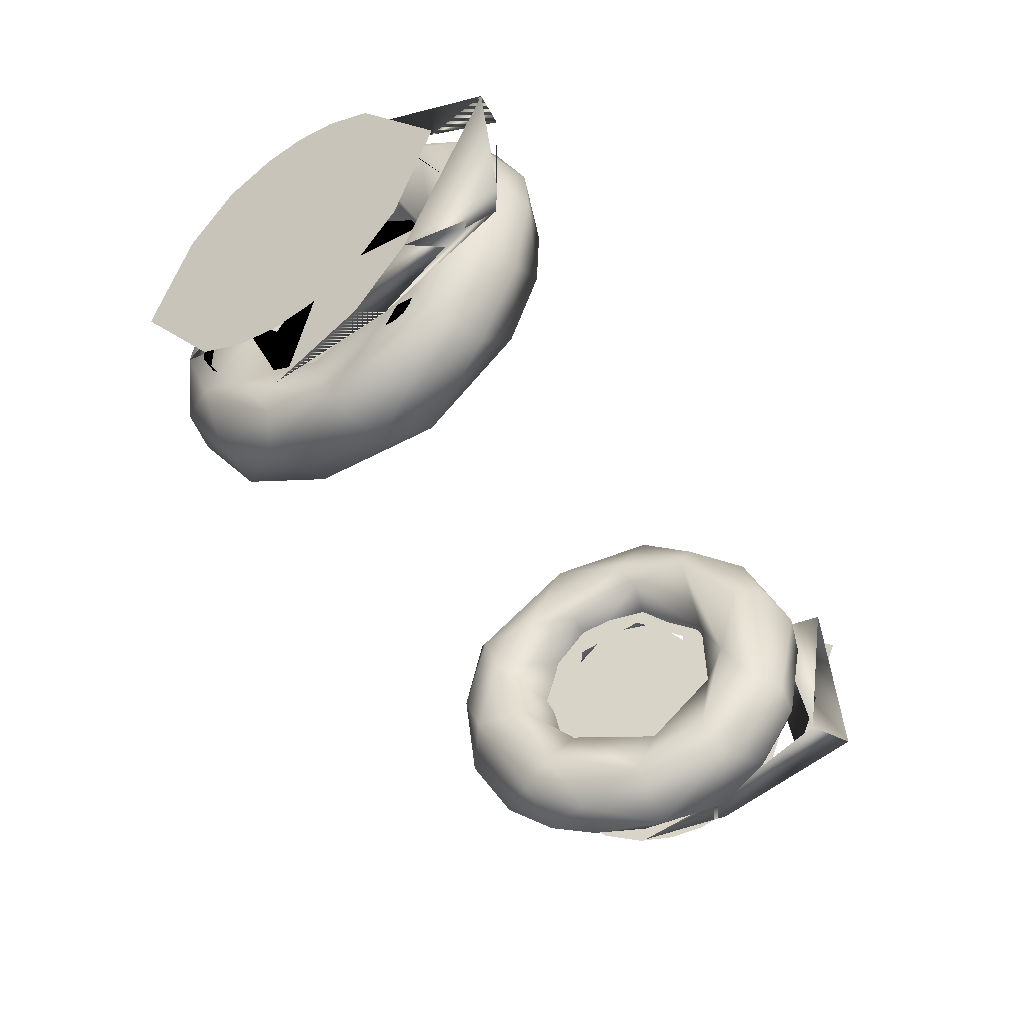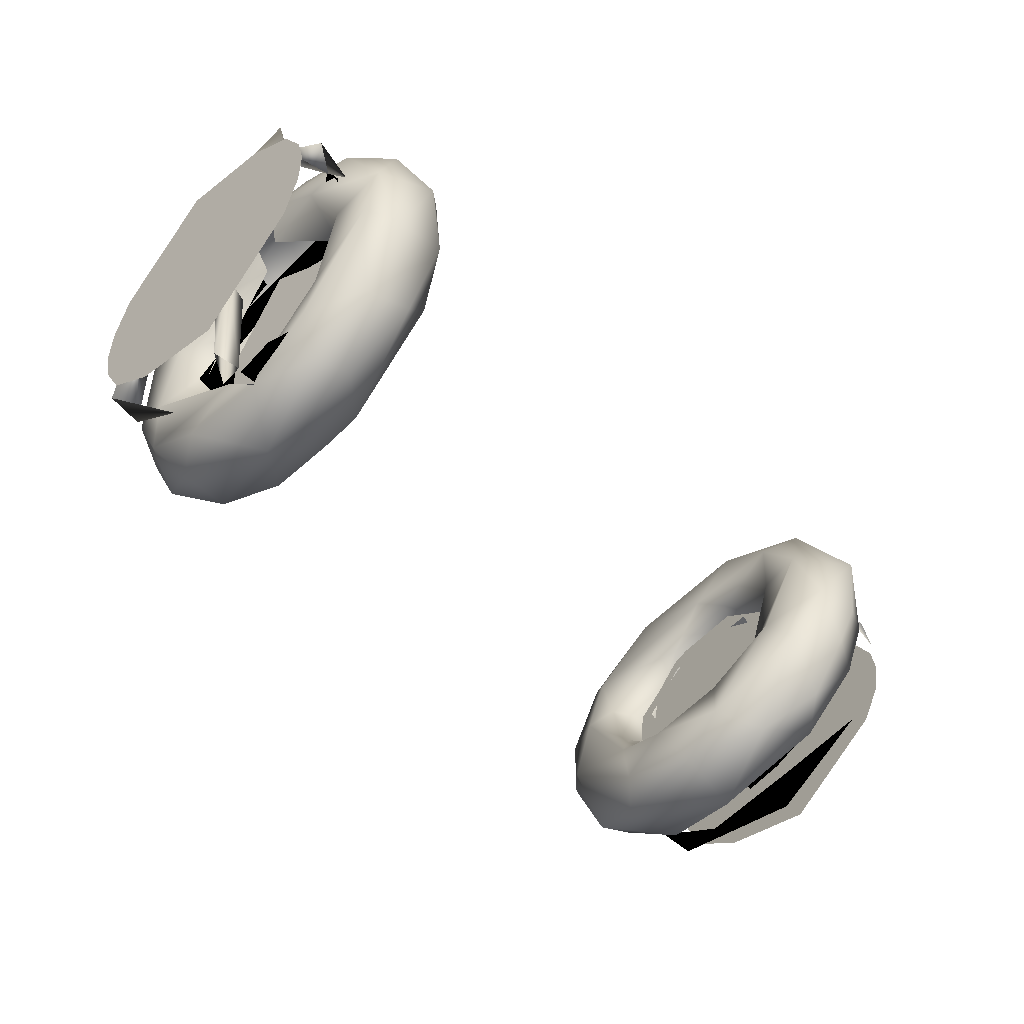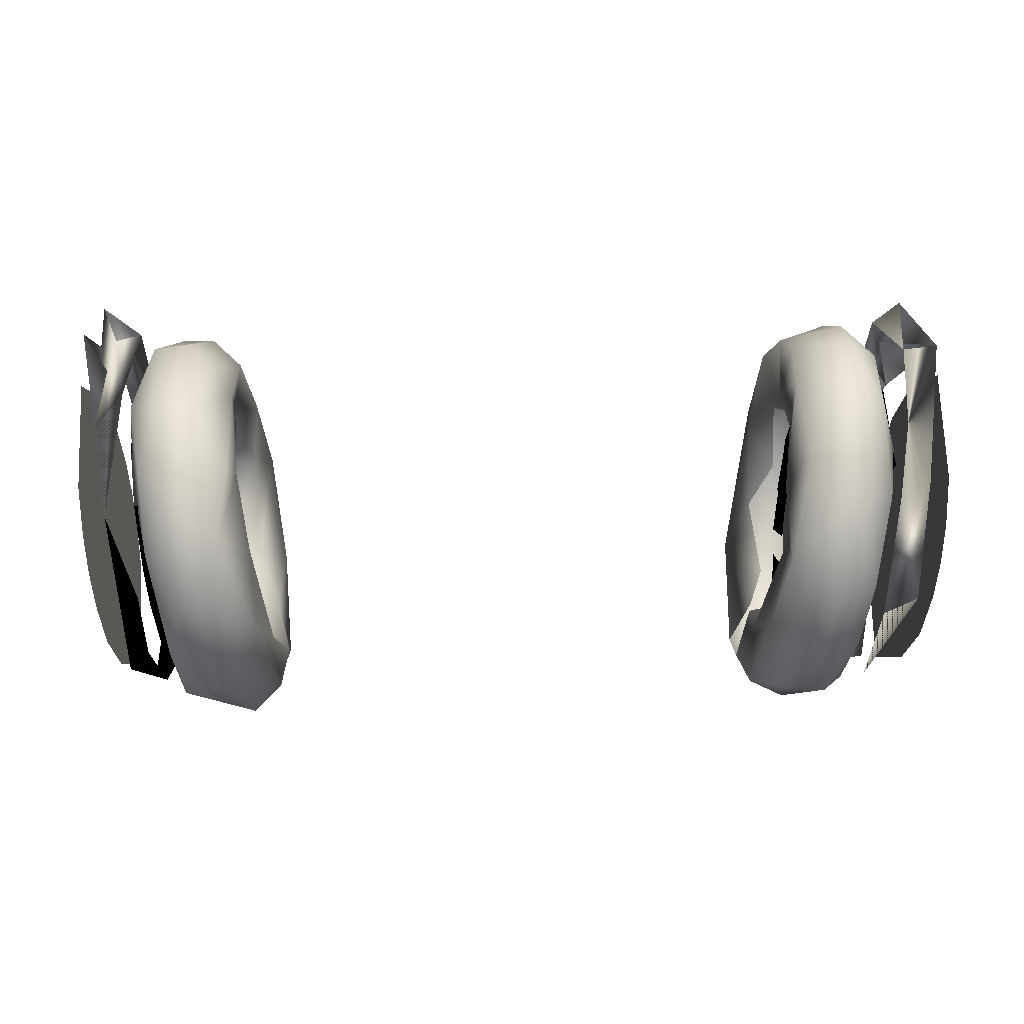
<metadata>
{"format":"obj","ext":"obj","renderer":"f3d","projection":"perspective","resolution":1024,"background":"white","views":[{"elev":-45.7,"azim":117.7,"up":"+Z"},{"elev":-59.3,"azim":135.6,"up":"+Y"},{"elev":16.4,"azim":-2.4,"up":"+Y"}]}
</metadata>
<code>
v -0.06806 -0.07488 -0.002473
v -0.06335 -0.07333 -0.007668
v -0.06784 -0.06575 -0.02014
v -0.06798 -0.05015 -0.02781
v -0.07249 -0.03483 -0.0246
v -0.06772 -0.03405 -0.02396
v -0.0736 -0.01893 -0.0138
v -0.07582 -0.009233 -0.01326
v -0.06924 -0.014 -0.01248
v -0.069 -0.06633 0.02177
v -0.06435 -0.07242 0.01135
v -0.06538 -0.06245 0.0242
v -0.071 -0.03697 0.02703
v -0.06602 -0.05095 0.02853
v -0.07337 -0.02402 0.01772
v -0.07537 -0.009071 0.01153
v -0.06933 -0.009628 0.0148
v -0.06884 -0.01887 0.01484
v 0.06427 -0.05057 -0.02795
v 0.06318 -0.03252 -0.02022
v 0.06815 -0.03458 -0.02425
v 0.06543 -0.01227 -0.01003
v 0.06715 -0.01658 -0.01371
v 0.07003 -0.02543 -0.01585
v 0.07142 -0.01189 0.01346
v 0.06165 -0.07218 0.01402
v 0.06124 -0.05559 0.02837
v 0.06669 -0.0526 0.02939
v 0.06886 -0.033 0.02466
v 0.06345 -0.03513 0.02692
v 0.06597 -0.0242 0.01851
v 0.0654 -0.01231 0.01447
v 0.07091 -0.009121 -0.01284
v 0.0678 -0.07544 -0.002661
v 0.06852 -0.06914 0.01382
v 0.0694 -0.06136 -0.02017
v 0.06937 -0.06169 0.02217
v 0.07027 -0.05379 -0.02349
v 0.07027 -0.05379 0.02568
v 0.07101 -0.04725 -0.02435
v 0.07101 -0.04725 0.02655
v 0.07176 -0.0407 -0.02349
v 0.07176 -0.0407 0.02568
v 0.07262 -0.03313 0.02236
v 0.07266 -0.03281 -0.01997
v 0.07351 -0.02535 -0.01163
v 0.07422 -0.01905 0.004855
v 0.06532 -0.05002 0.00374
v 0.06428 -0.07385 0.000522
v 0.06241 -0.04969 0.00392
v 0.05953 -0.07331 0.003954
v 0.06188 -0.04963 0.000807
v 0.06605 -0.05011 -0.000628
v 0.05968 -0.07333 0.000101
v -0.07134 -0.07479 -0.002894
v -0.07204 -0.06863 0.0132
v -0.07291 -0.06101 -0.02004
v -0.07287 -0.06133 0.02137
v -0.07375 -0.05361 -0.02328
v -0.07375 -0.05361 0.0248
v -0.07448 -0.04721 -0.02412
v -0.07448 -0.04721 0.02565
v -0.07521 -0.04081 -0.02328
v -0.07521 -0.04081 0.0248
v -0.07609 -0.0331 -0.01984
v -0.07605 -0.03341 0.02156
v -0.07692 -0.0258 -0.01168
v -0.07762 -0.01964 0.004436
v 0.04461 -0.03433 -0.01919
v 0.04913 -0.04109 -0.01597
v 0.04489 -0.04904 -0.01728
v 0.04739 -0.02789 -0.008433
v 0.05478 -0.03702 -0.01378
v 0.04615 -0.05976 -0.008268
v 0.06048 -0.02687 -0.002061
v 0.04141 -0.05899 -0.02257
v 0.05329 -0.04971 -0.01536
v 0.04553 -0.05343 -0.03046
v 0.06025 -0.04691 -0.02099
v 0.04871 -0.02635 0.000426
v 0.04673 -0.02654 0.01163
v 0.04314 -0.06378 -0.000915
v 0.04699 -0.0593 0.01153
v 0.05491 -0.05891 -0.01063
v 0.05016 -0.04043 -0.03307
v 0.04619 -0.03366 -0.02928
v 0.04636 -0.01963 -0.01577
v 0.04752 -0.01441 -0.004826
v 0.04657 -0.02302 0.001253
v 0.06216 -0.02913 -0.01409
v 0.04251 -0.06428 0.001607
v 0.04041 -0.07316 0.001213
v 0.04021 -0.0727 -0.005849
v 0.05376 -0.02079 -0.02347
v 0.05214 -0.02806 0.002811
v 0.05971 -0.04424 -0.0303
v 0.05837 -0.0621 -0.01522
v 0.05416 -0.05792 -0.03064
v 0.04782 -0.01376 0.005447
v 0.04564 -0.04452 0.02022
v 0.05144 -0.03368 0.0142
v 0.05527 -0.0339 0.01416
v 0.05175 -0.06191 0.004434
v 0.04137 -0.06249 0.01418
v 0.05947 -0.05522 -0.02754
v 0.0564 -0.03137 -0.03013
v 0.05792 -0.02804 0.002679
v 0.06388 -0.02023 -0.004113
v 0.05791 -0.07001 -0.01288
v 0.04579 -0.06772 -0.02428
v 0.05679 -0.04574 0.0194
v 0.06142 -0.02521 -0.02234
v 0.05559 -0.06411 0.000433
v 0.05773 -0.0682 0.00575
v 0.0419 -0.05804 0.02643
v 0.04139 -0.07437 0.01138
v 0.05665 -0.0134 -0.01271
v 0.04461 -0.03433 0.02159
v 0.06393 -0.0212 0.00186
v 0.06014 -0.05436 0.02407
v 0.04732 -0.07658 -0.01288
v 0.0531 -0.0689 -0.02234
v 0.05724 -0.01079 0.000937
v 0.05661 -0.01188 0.01018
v 0.04681 -0.01767 0.01547
v 0.0525 -0.05309 0.01645
v 0.06089 -0.0372 0.0215
v 0.0622 -0.01717 -0.01094
v 0.05665 -0.07573 -0.000495
v 0.05296 -0.07661 -0.01092
v 0.05449 -0.01796 0.02304
v 0.06293 -0.02822 0.0215
v 0.06244 -0.01517 0.005872
v 0.0572 -0.07228 0.01505
v 0.04852 -0.07986 0.005027
v 0.0442 -0.04481 0.03252
v 0.04749 -0.02695 0.02841
v 0.04467 -0.07132 0.02208
v 0.05406 -0.03254 0.03397
v 0.061 -0.01977 0.02031
v 0.05287 -0.07202 0.02215
v 0.06141 -0.03462 0.02867
v 0.05867 -0.04948 0.03212
v 0.05737 -0.06097 0.02749
v 0.04982 -0.06267 0.03134
v 0.05187 -0.05069 0.03588
v 0.04957 -0.06627 0.004029
v 0.05065 -0.05686 -0.01066
v 0.0513 -0.05109 -0.01456
v 0.05132 -0.0509 0.01702
v 0.05258 -0.03986 -0.01525
v 0.0524 -0.04147 0.01784
v 0.0544 -0.02388 0.004029
v 0.04876 -0.07341 0.004975
v 0.04948 -0.06708 -0.01159
v 0.04994 -0.06304 0.01928
v 0.04998 -0.06267 -0.01729
v 0.05098 -0.05388 0.01671
v 0.05114 -0.05249 0.02632
v 0.05328 -0.03372 0.01462
v 0.05309 -0.03544 0.02462
v 0.05403 -0.02711 0.01928
v 0.05077 -0.05572 -0.02226
v 0.05092 -0.05448 -0.0133
v 0.05279 -0.03805 -0.02402
v 0.05294 -0.03673 -0.01443
v 0.05403 -0.02711 -0.01688
v 0.05385 -0.02871 -0.000971
v 0.05449 -0.02307 -0.01159
v 0.05452 -0.02283 0.01363
v 0.06428 -0.02141 0.006176
v 0.05478 -0.02053 0.007803
v 0.05484 -0.02054 -0.005421
v 0.06325 -0.03046 -0.01987
v 0.05376 -0.02948 -0.01926
v 0.05274 -0.0385 -0.0235
v 0.05164 -0.04843 -0.02437
v 0.05054 -0.06003 -0.01979
v 0.04965 -0.06559 -0.01437
v 0.05866 -0.0707 -0.00542
v 0.04919 -0.06962 -0.00542
v 0.05856 -0.07156 0.001189
v 0.04909 -0.07048 0.001189
v 0.05205 -0.04509 0.02677
v 0.05274 -0.0385 0.0259
v 0.06321 -0.03078 0.02266
v 0.05367 -0.03032 0.02214
v 0.05449 -0.02307 0.01398
v -0.05212 -0.06078 0.002921
v -0.05339 -0.04963 0.01445
v -0.05338 -0.04975 -0.01289
v -0.05456 -0.03935 0.01364
v -0.0546 -0.03901 -0.01205
v -0.0558 -0.0285 0.000835
v -0.05255 -0.05694 -0.007182
v -0.05182 -0.06338 -0.01758
v -0.0527 -0.05569 -0.02312
v -0.0536 -0.04779 -0.01263
v -0.05516 -0.03408 -0.00939
v -0.05474 -0.03781 -0.02479
v -0.05597 -0.02693 -0.01758
v -0.05597 -0.02693 0.0191
v -0.05644 -0.02284 0.01373
v -0.05717 -0.01642 -0.003069
v -0.05136 -0.06747 0.01373
v -0.05085 -0.07187 -0.005007
v -0.05182 -0.06338 0.0191
v -0.05243 -0.05804 0.02322
v -0.05384 -0.04567 0.02735
v -0.05274 -0.0553 0.01093
v -0.05411 -0.04326 0.01519
v -0.05537 -0.03227 0.02322
v -0.05518 -0.03388 0.008354
v -0.04569 -0.07832 0.001104
v -0.0438 -0.07302 0.01368
v -0.04814 -0.07618 0.01755
v -0.04349 -0.07413 -0.007555
v -0.04979 -0.07837 -0.01275
v -0.04273 -0.06946 0.005112
v -0.04638 -0.05679 0.02865
v -0.04659 -0.06532 -0.02456
v -0.05224 -0.06772 0.02834
v -0.04531 -0.06464 -0.00669
v -0.04907 -0.05459 -0.03095
v -0.05283 -0.05069 0.03495
v -0.0446 -0.06323 0.01525
v -0.04879 -0.0548 0.01693
v -0.04474 -0.05977 -0.02065
v -0.04741 -0.04204 -0.0276
v -0.05422 -0.07291 -0.02192
v -0.05626 -0.08043 0.002147
v -0.0505 -0.02898 0.02591
v -0.04721 -0.04375 0.0255
v -0.05092 -0.06281 -0.000171
v -0.04931 -0.05619 -0.01356
v -0.06067 -0.07188 -0.01505
v -0.05164 -0.03953 0.03376
v -0.06024 -0.07263 0.0174
v -0.05236 -0.06039 0.009582
v -0.05442 -0.06375 -0.02932
v -0.05066 -0.02027 0.01172
v -0.05383 -0.01557 0.01144
v -0.05584 -0.01981 0.02203
v -0.05862 -0.05123 0.03446
v -0.04927 -0.04139 0.02109
v -0.06089 -0.061 0.02956
v -0.05297 -0.02666 -0.02606
v -0.0565 -0.04193 -0.03421
v -0.05617 -0.05542 -0.03214
v -0.04917 -0.03085 0.02312
v -0.05787 -0.03284 0.03304
v -0.0565 -0.05514 0.01531
v -0.05866 -0.06602 0.000772
v -0.04936 -0.02939 -0.02035
v -0.05606 -0.0151 -0.01218
v -0.06194 -0.02256 -0.02359
v -0.06206 -0.06134 -0.02514
v -0.06236 -0.0197 0.02157
v -0.05573 -0.05751 -0.01273
v -0.04988 -0.03942 -0.01916
v -0.06313 -0.03187 -0.02912
v -0.06102 -0.07277 0.000986
v -0.05852 -0.01208 0.006216
v -0.06063 -0.0652 0.01144
v -0.05112 -0.01942 -0.01045
v -0.064 -0.04299 0.03096
v -0.05527 -0.04197 0.01699
v -0.06092 -0.06455 -0.01243
v -0.06167 -0.01538 -0.01334
v -0.06458 -0.01341 0.00362
v -0.06515 -0.02927 0.02659
v -0.06371 -0.05167 0.02364
v -0.06205 -0.05265 -0.01897
v -0.06448 -0.04855 -0.02806
v -0.05147 -0.02482 -0.001481
v -0.06023 -0.03569 0.01427
v -0.06517 -0.04057 0.02233
v -0.05683 -0.0402 -0.01505
v -0.06761 -0.02122 0.0143
v -0.05427 -0.02951 0.007684
v -0.05344 -0.02885 -0.006394
v -0.06704 -0.01853 -0.01133
v -0.06286 -0.02936 -0.001532
v -0.06736 -0.03175 -0.01782
v -0.06723 -0.03187 0.01945
v -0.06881 -0.02218 -8.2e-05
v -0.06234 -0.07133 0.00747
v -0.05106 -0.07005 0.007453
v -0.06263 -0.06876 0.01373
v -0.05096 -0.07091 0.000667
v -0.06234 -0.07133 -0.005952
v -0.05106 -0.07004 -0.005952
v -0.06224 -0.0722 0.000667
v -0.05204 -0.06144 0.02111
v -0.06282 -0.06711 -0.0152
v -0.06343 -0.06175 0.02186
v -0.05156 -0.0657 -0.0151
v -0.05314 -0.05182 0.02581
v -0.06442 -0.05311 0.02581
v -0.05243 -0.05804 -0.0217
v -0.06371 -0.05932 -0.0217
v -0.0539 -0.04515 0.0267
v -0.06518 -0.04644 0.0267
v -0.05314 -0.05182 -0.02429
v -0.06442 -0.05311 -0.02429
v -0.06637 -0.03594 0.02466
v -0.06563 -0.04244 -0.02506
v -0.05497 -0.03579 0.02513
v -0.05422 -0.04237 -0.02522
v -0.06725 -0.02822 0.0191
v -0.05537 -0.03227 -0.0217
v -0.06793 -0.02223 0.01021
v -0.06697 -0.03068 -0.01992
v -0.0566 -0.02142 0.01135
v -0.05667 -0.02082 -0.008437
v -0.06793 -0.02223 -0.009032
v -0.05683 -0.0194 0.000855
v -0.06811 -0.02068 0.000855
f 3 2 1
f 2 3 1
f 2 1 11
f 4 6 5
f 5 6 4
f 5 6 7
f 9 7 6
f 5 9 6
f 9 5 8
f 7 8 5
f 9 17 18
f 1 11 10
f 1 10 11
f 1 2 11
f 10 11 12
f 10 12 11
f 10 14 13
f 10 12 14
f 10 14 12
f 10 13 14
f 7 15 8
f 16 15 7
f 15 13 18
f 15 18 13
f 15 16 18
f 15 17 8
f 17 15 18
f 19 21 20
f 20 21 19
f 20 22 21
f 21 24 20
f 20 24 23
f 21 22 24
f 20 23 22
f 22 33 24
f 22 32 33
f 24 25 23
f 26 28 27
f 27 28 26
f 27 28 30
f 28 27 29
f 27 30 29
f 28 29 30
f 30 31 29
f 25 29 31
f 29 25 31
f 30 29 31
f 25 31 32
f 24 33 25
f 32 31 25
f 35 34 36
f 35 36 37
f 37 36 38
f 37 38 39
f 39 38 40
f 39 40 41
f 41 40 42
f 41 42 43
f 43 42 45
f 43 45 44
f 44 45 46
f 44 46 47
f 53 49 48
f 48 49 51
f 51 50 48
f 50 51 52
f 52 51 54
f 49 53 54
f 52 54 53
f 55 56 57
f 57 56 58
f 57 58 59
f 59 58 60
f 59 60 61
f 61 60 62
f 61 62 63
f 63 62 64
f 63 64 65
f 65 64 66
f 65 66 67
f 67 66 68
f 69 71 70
f 70 72 69
f 71 69 76
f 76 74 71
f 69 86 76
f 79 73 77
f 87 69 72
f 74 76 82
f 78 76 86
f 69 87 86
f 81 89 95
f 90 73 79
f 79 77 84
f 72 80 87
f 101 81 95
f 104 83 91
f 93 82 76
f 85 78 86
f 88 87 80
f 81 101 118
f 75 73 90
f 90 79 96
f 76 78 110
f 79 84 97
f 94 86 87
f 88 89 99
f 91 92 104
f 84 113 97
f 76 110 93
f 78 85 98
f 106 96 85
f 106 85 86
f 99 89 125
f 81 125 89
f 101 100 118
f 104 92 116
f 98 110 78
f 79 97 96
f 105 96 97
f 96 98 85
f 86 94 106
f 87 117 94
f 112 90 96
f 83 104 100
f 121 93 110
f 97 109 105
f 98 96 105
f 88 117 87
f 125 81 118
f 90 108 75
f 90 112 108
f 100 104 115
f 115 104 116
f 92 93 135
f 121 135 93
f 98 122 110
f 112 96 106
f 112 106 94
f 99 123 88
f 117 88 123
f 118 137 125
f 127 102 107
f 128 108 112
f 97 113 109
f 113 129 109
f 126 120 103
f 114 103 120
f 115 136 100
f 92 135 116
f 110 122 121
f 122 98 105
f 94 117 112
f 123 99 124
f 137 118 136
f 100 136 118
f 107 119 132
f 114 134 129
f 138 115 116
f 130 121 122
f 105 109 122
f 130 122 109
f 117 128 112
f 131 124 125
f 99 125 124
f 131 125 137
f 127 107 132
f 133 108 128
f 126 111 120
f 121 130 135
f 109 129 130
f 111 102 127
f 119 108 133
f 115 138 145
f 116 135 138
f 133 128 123
f 117 123 128
f 136 139 137
f 133 140 119
f 132 119 140
f 130 129 135
f 146 136 145
f 115 145 136
f 138 135 141
f 124 133 123
f 131 140 124
f 137 139 131
f 132 142 127
f 134 114 144
f 134 135 129
f 111 127 120
f 124 140 133
f 127 142 120
f 144 114 120
f 141 135 134
f 138 141 145
f 140 131 139
f 136 146 139
f 140 142 132
f 120 143 144
f 141 134 144
f 142 140 139
f 120 142 143
f 144 145 141
f 143 146 144
f 145 144 146
f 142 139 143
f 146 143 139
f 148 147 150
f 148 150 149
f 149 150 152
f 149 152 151
f 151 152 153
f 155 154 156
f 155 156 157
f 157 156 158
f 158 156 159
f 158 159 161
f 158 161 160
f 160 161 162
f 160 162 168
f 163 164 165
f 165 164 166
f 165 166 167
f 167 166 168
f 167 168 162
f 167 162 170
f 167 170 169
f 169 173 174
f 174 175 169
f 176 175 174
f 177 176 174
f 180 179 178
f 180 181 179
f 181 180 182
f 181 182 183
f 185 184 186
f 187 185 186
f 188 186 171
f 186 188 187
f 171 172 188
f 169 170 167
f 170 162 167
f 162 168 167
f 168 166 167
f 167 166 165
f 166 164 165
f 165 164 163
f 168 162 160
f 162 161 160
f 160 161 158
f 161 159 158
f 159 156 158
f 158 156 157
f 157 156 155
f 156 154 155
f 174 173 169
f 169 175 174
f 174 175 176
f 174 176 177
f 178 179 180
f 183 182 181
f 182 180 181
f 179 181 180
f 186 184 185
f 186 185 187
f 187 188 186
f 171 186 188
f 188 172 171
f 189 191 190
f 190 191 193
f 190 193 192
f 192 193 194
f 197 195 196
f 195 197 198
f 198 197 200
f 198 200 199
f 199 200 201
f 199 201 202
f 202 201 203
f 203 201 204
f 205 206 196
f 205 196 207
f 207 196 208
f 208 196 195
f 208 195 210
f 208 210 209
f 209 210 211
f 209 211 212
f 212 211 213
f 212 213 202
f 202 213 199
f 219 215 214
f 217 219 214
f 215 216 214
f 216 215 220
f 219 226 215
f 218 221 217
f 218 217 214
f 231 214 216
f 220 222 216
f 223 219 217
f 228 217 221
f 214 231 218
f 225 222 220
f 215 226 220
f 230 221 218
f 233 237 220
f 220 237 225
f 233 220 226
f 216 238 231
f 219 234 239
f 234 219 223
f 223 217 228
f 229 228 224
f 221 224 228
f 240 221 230
f 250 237 233
f 238 216 222
f 226 219 239
f 235 223 228
f 248 229 224
f 221 240 224
f 232 237 250
f 251 237 232
f 226 227 233
f 222 225 246
f 244 246 225
f 227 226 239
f 249 224 240
f 231 236 218
f 230 218 236
f 238 262 231
f 242 243 241
f 232 241 243
f 232 243 251
f 222 246 238
f 223 259 234
f 228 229 235
f 247 254 229
f 229 248 247
f 224 249 248
f 236 231 262
f 225 237 244
f 251 244 237
f 245 233 227
f 259 223 235
f 260 235 229
f 255 265 247
f 257 240 230
f 264 262 238
f 241 232 250
f 245 250 233
f 258 251 243
f 266 246 244
f 252 227 239
f 264 239 253
f 234 253 239
f 259 235 260
f 254 260 229
f 254 247 265
f 261 247 248
f 240 257 249
f 274 249 257
f 230 236 257
f 262 264 253
f 242 265 263
f 255 263 265
f 243 242 263
f 250 245 280
f 244 251 266
f 227 252 245
f 272 238 246
f 239 264 252
f 234 259 253
f 256 255 247
f 247 261 256
f 249 274 248
f 268 236 262
f 242 241 265
f 258 243 263
f 251 258 271
f 251 271 266
f 245 252 267
f 238 272 264
f 259 268 253
f 278 259 260
f 255 256 269
f 261 248 274
f 241 250 275
f 267 280 245
f 264 272 252
f 262 253 268
f 260 254 281
f 254 265 275
f 273 257 268
f 236 268 257
f 275 265 241
f 263 255 270
f 269 270 255
f 275 250 280
f 270 258 263
f 271 258 279
f 271 285 266
f 266 272 246
f 252 277 267
f 252 272 277
f 268 259 273
f 281 254 275
f 282 269 256
f 257 273 274
f 279 258 270
f 285 277 266
f 272 266 277
f 276 267 277
f 259 278 273
f 278 260 281
f 256 261 284
f 269 282 270
f 285 271 279
f 267 276 280
f 284 273 278
f 284 282 256
f 274 284 261
f 275 280 281
f 279 270 286
f 283 278 281
f 274 273 284
f 270 282 286
f 276 283 280
f 281 280 283
f 285 279 286
f 277 285 276
f 284 286 282
f 285 283 276
f 284 278 283
f 286 283 285
f 286 284 283
f 205 287 288
f 287 205 289
f 290 291 292
f 291 290 293
f 294 289 205
f 289 294 296
f 292 295 297
f 295 292 291
f 296 298 299
f 298 296 294
f 300 295 301
f 295 300 297
f 299 302 303
f 302 299 298
f 304 301 305
f 301 304 300
f 303 308 306
f 308 303 302
f 309 305 307
f 305 309 304
f 306 202 310
f 202 306 308
f 311 307 313
f 307 311 309
f 310 314 312
f 314 310 202
f 313 201 311
f 316 201 313
f 201 316 315
f 312 317 318
f 317 312 314
f 289 205 287
f 288 287 205
f 293 290 291
f 292 291 290
f 296 294 289
f 205 289 294
f 291 292 295
f 297 295 292
f 294 296 298
f 299 298 296
f 297 300 295
f 301 295 300
f 298 299 302
f 303 302 299
f 300 304 301
f 305 301 304
f 302 303 308
f 306 308 303
f 304 309 305
f 307 305 309
f 308 306 202
f 310 202 306
f 309 311 307
f 313 307 311
f 202 310 314
f 312 314 310
f 311 201 313
f 315 316 201
f 313 201 316
f 314 312 317
f 318 317 312

</code>
